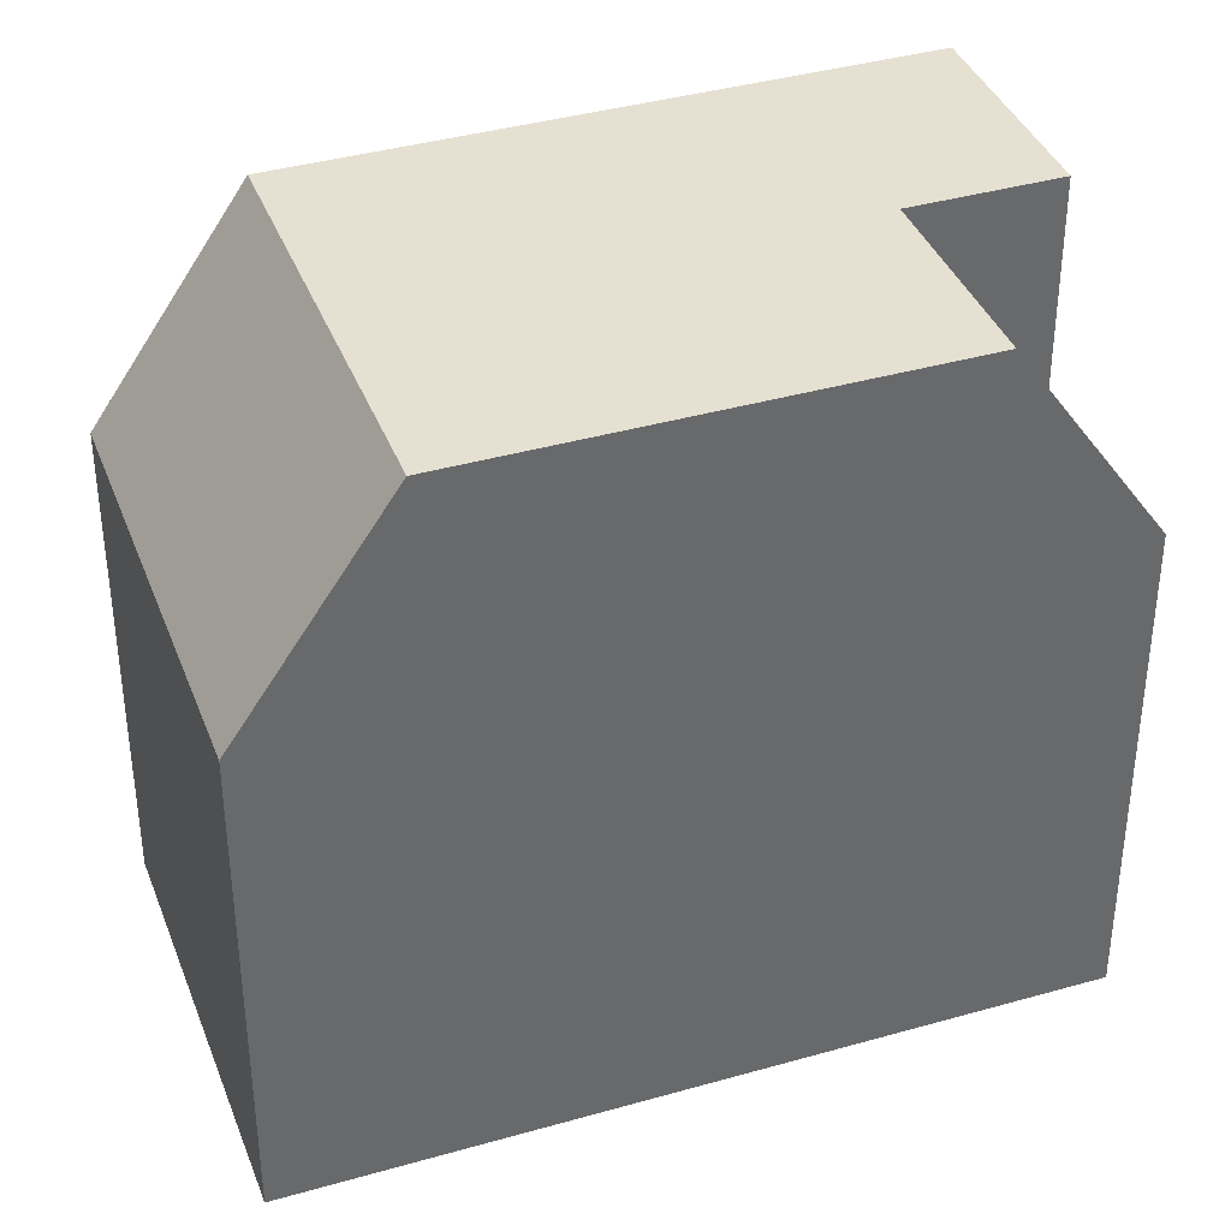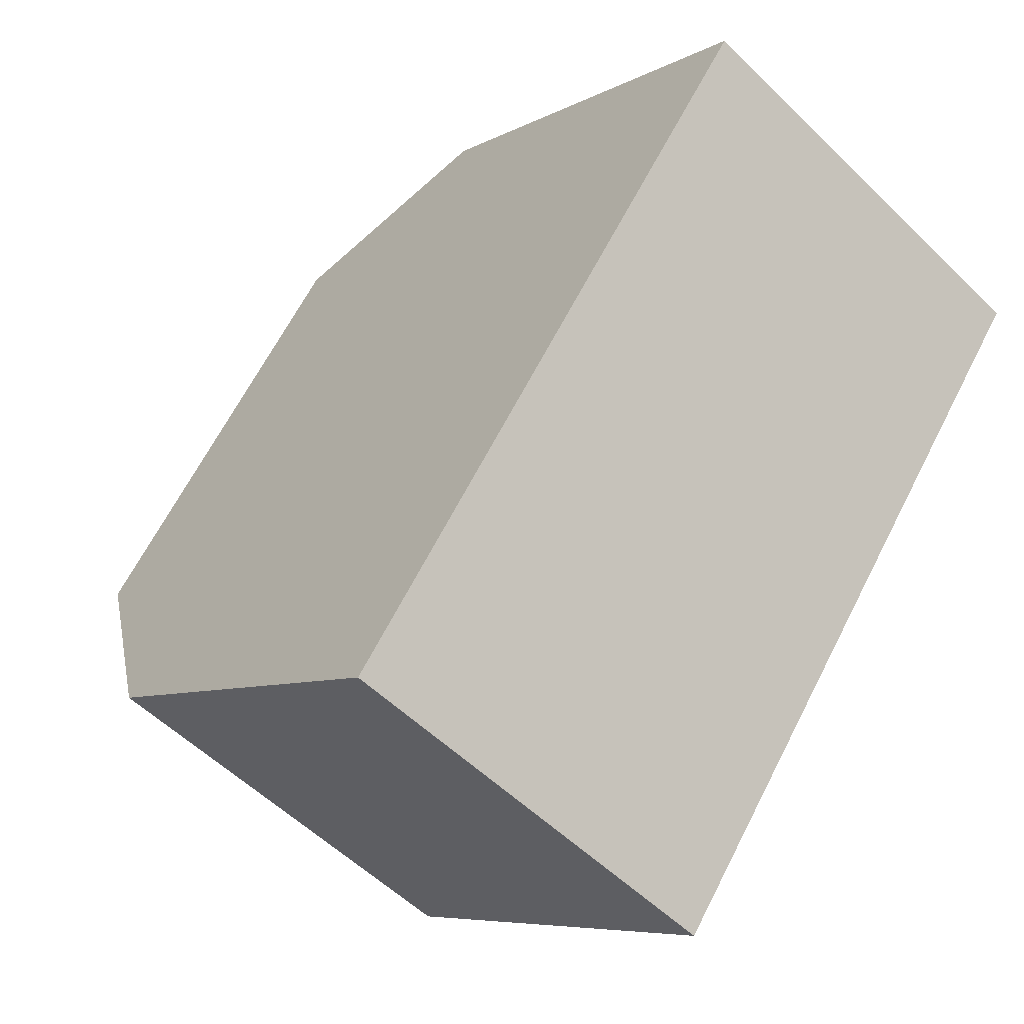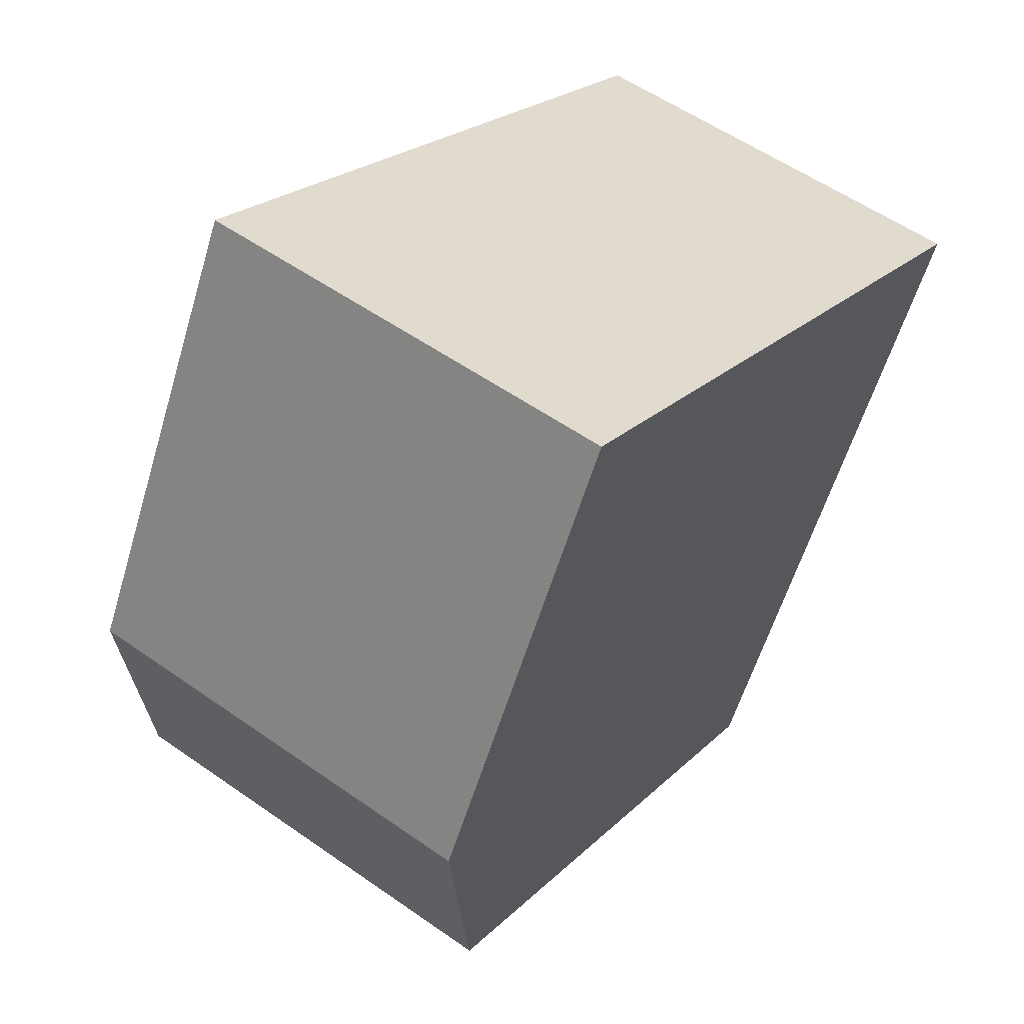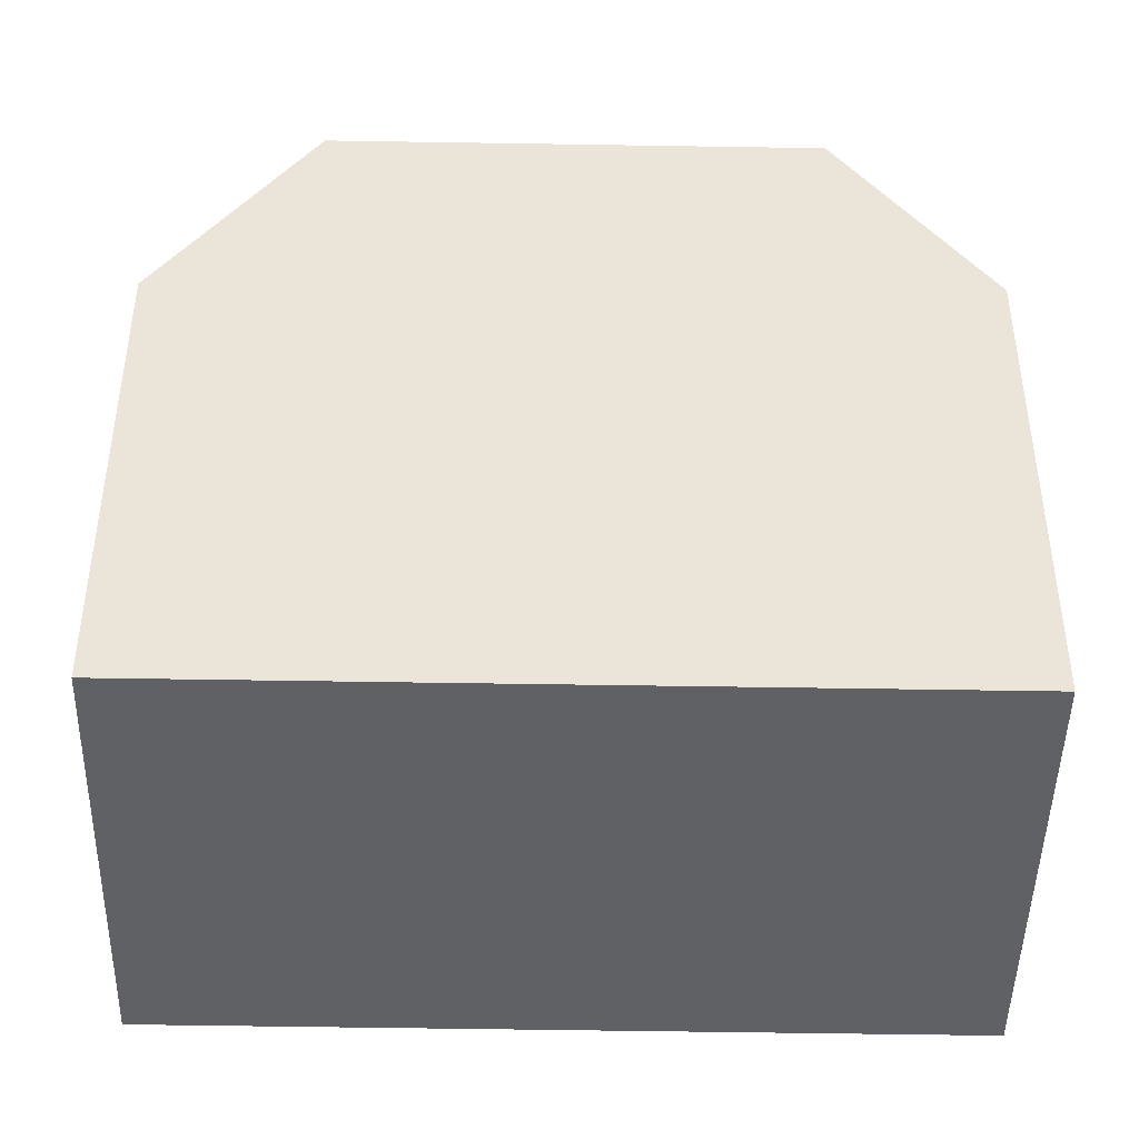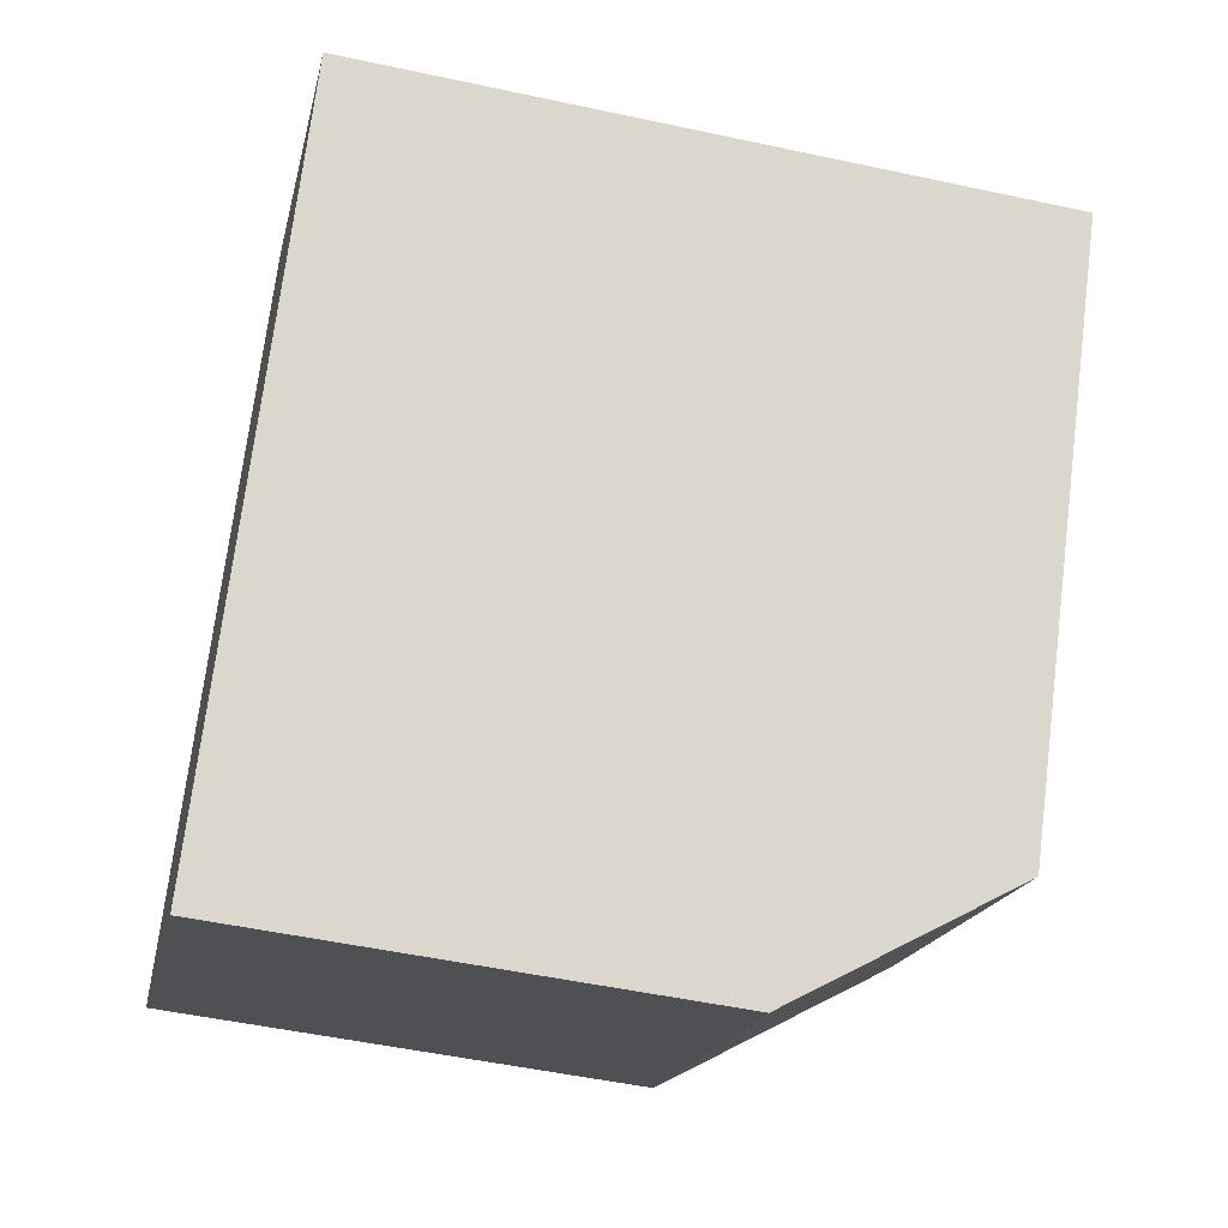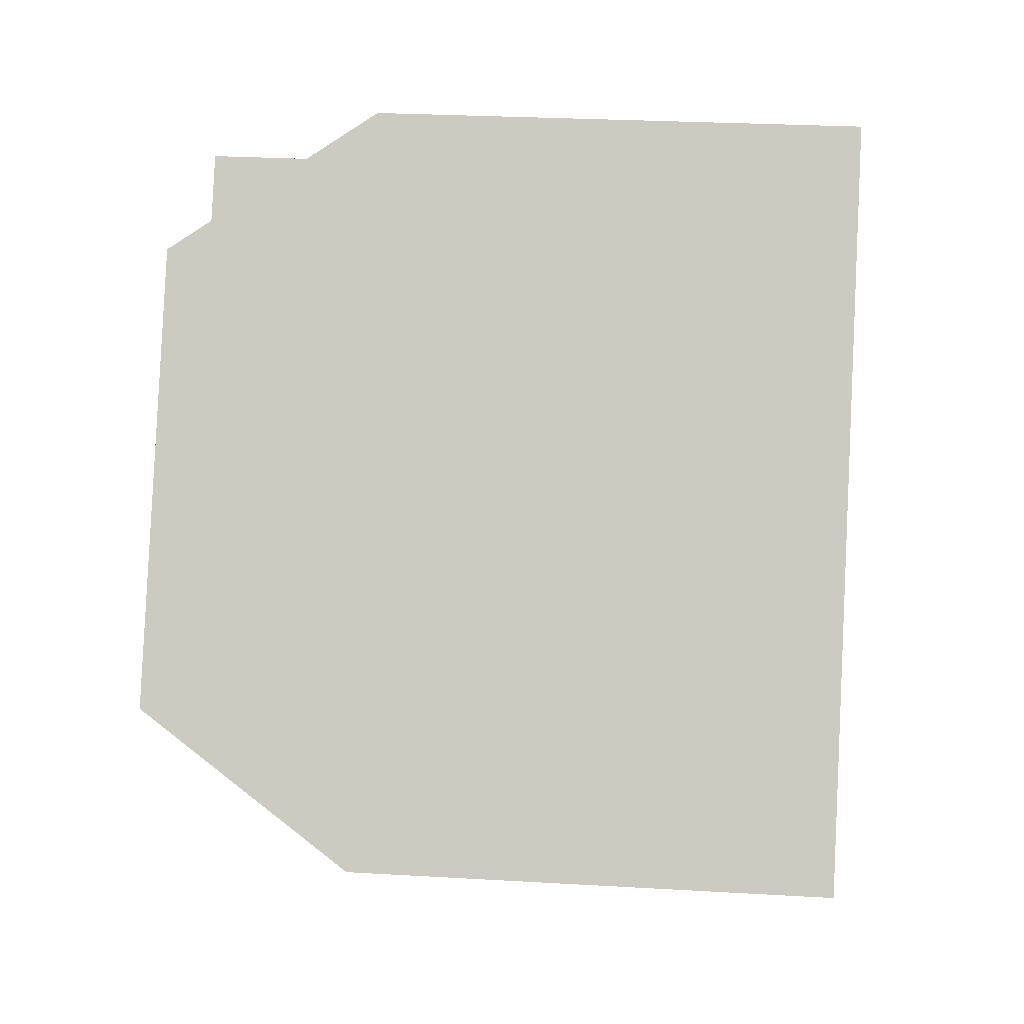
<metadata>
{"format":"obj","ext":"obj","renderer":"f3d","projection":"perspective","resolution":1024,"background":"white","views":[{"elev":38.4,"azim":102.8,"up":"+Z"},{"elev":-6.9,"azim":146.8,"up":"+Y"},{"elev":-57.9,"azim":163.4,"up":"+Y"},{"elev":-45.9,"azim":121.5,"up":"+Z"},{"elev":-50.6,"azim":-103.3,"up":"+Y"},{"elev":27.5,"azim":95.1,"up":"+Y"}]}
</metadata>
<code>
v -144.7 -703.7 8.73
v -135 -708.8 5.989
v -139.6 -711.7 6.033
v -140.2 -700.8 6.11
v -140.6 -710.1 8.719
v -136 -707.2 8.705
v -139.2 -702.3 8.714
v -143.7 -705.2 8.727
v -139.2 -702.3 8.714
v -136.8 -706 8.707
v -136 -707.2 8.705
v -140.6 -710.1 8.719
v -139.2 -702.3 8.714
v -142.3 -702.2 8.723
v -142.3 -702.2 6.115
v -141.4 -703.7 8.72
v -140.2 -700.8 6.11
v -139.2 -702.3 8.714
v -139.6 -711.7 6.135
v -135 -708.8 6.091
v -142.3 -702.2 6.123
v -144.7 -703.7 8.73
v -140.2 -700.8 6.119
v -142.3 -702.2 8.723
v -140.2 -700.8 6.119
v -139.6 -701.6 7.569
v -139.6 -701.6 7.569
v -141.8 -703 7.553
v -141.8 -703 8.722
v -144.2 -704.5 8.729
v -141.8 -703 8.722
v -142.3 -702.2 8.723
v -141.8 -703 7.553
v -142.3 -702.2 6.123
v -142.3 -702.2 8.723
v -138.2 -708.6 8.712
v -141.4 -703.7 8.72
v -137.2 -710.2 6.01
v -137.2 -710.2 6.112
v -142.3 -702.2 6.115
v -141.4 -703.7 8.72
v -138.2 -708.6 8.712
v -139.4 -702 8.2
v -139.4 -702 8.2
v -141.6 -703.4 8.184
v -141.6 -703.4 8.721
v -143.9 -704.9 8.728
v -141.6 -703.4 8.721
v -141.6 -703.4 8.184
v -140.3 -710.5 8.091
v -138 -709 8.069
v -135.8 -707.6 8.048
v -144.1 -704.5 8.729
v -144.7 -703.7 8.73
v -144.7 -703.7 8.73
v -140.5 -710.1 8.719
v -143.7 -705.2 8.727
v -139.5 -711.7 6.033
v -139.6 -711.6 6.135
v -140.5 -710.1 8.719
v -140.3 -710.5 8.091
v -143.9 -704.9 8.728
v -144 -704.4 8.728
v -144.5 -703.6 8.73
v -144.5 -703.6 8.73
v -140.4 -710 8.718
v -143.5 -705.1 8.727
v -139.4 -711.6 6.031
v -139.4 -711.6 6.133
v -140.4 -710 8.718
v -140.2 -710.4 8.09
v -143.7 -704.8 8.727
v -137.6 -709.5 7.159
v -139.8 -711 7.159
v -140 -711.1 7.159
v -140 -711.1 7.159
v -135.4 -708.1 7.159
v -137.9 -709.1 7.914
v -140.1 -710.5 7.914
v -140.2 -710.6 7.914
v -140.3 -710.6 7.914
v -135.7 -707.7 7.914
v -143 -702.6 8.725
v -142.4 -703.4 8.723
v -143 -702.6 8.725
v -142 -704.1 8.722
v -138.8 -709 8.714
v -137.8 -710.5 6.118
v -137.8 -710.6 6.016
v -138.8 -709 8.714
v -138.6 -709.4 8.074
v -138.5 -709.5 7.914
v -142.2 -703.8 8.723
v -138.2 -709.9 7.159
v -144.7 -703.7 8.73
v -144.7 -703.7 8.73
v -144.7 -703.7 -1.776e-15
v -144.7 -703.7 0
v -137.2 -710.2 6.01
v -135 -708.8 5.989
v -135 -708.8 0
v -137.2 -710.2 0
v -139.6 -711.7 6.135
v -139.6 -711.7 6.033
v -139.6 -711.7 0
v -139.6 -711.7 0
v -140.2 -700.8 6.119
v -140.2 -700.8 6.11
v -140.2 -700.8 0
v -140.2 -700.8 8.882e-16
v -143.7 -705.2 8.727
v -140.6 -710.1 8.719
v -140.6 -710.1 0
v -143.7 -705.2 0
v -136.8 -706 8.707
v -139.2 -702.3 8.714
v -139.2 -702.3 0
v -136.8 -706 0
v -143.9 -704.9 8.728
v -143.7 -705.2 8.727
v -143.7 -705.2 0
v -143.9 -704.9 0
v -136 -707.2 8.705
v -136.8 -706 8.707
v -136.8 -706 0
v -136 -707.2 0
v -135.8 -707.6 8.048
v -136 -707.2 8.705
v -136 -707.2 0
v -135.8 -707.6 0
v -140.2 -700.8 6.11
v -140.2 -700.8 6.11
v -140.2 -700.8 0
v -140.2 -700.8 0
v -140 -711.1 7.159
v -139.6 -711.7 6.135
v -139.6 -711.7 0
v -140 -711.1 -8.882e-16
v -135 -708.8 5.989
v -135 -708.8 6.091
v -135 -708.8 8.882e-16
v -135 -708.8 0
v -144.7 -703.7 8.73
v -144.7 -703.7 8.73
v -144.7 -703.7 -1.776e-15
v -144.7 -703.7 -1.776e-15
v -139.6 -701.6 7.569
v -140.2 -700.8 6.119
v -140.2 -700.8 8.882e-16
v -139.6 -701.6 -8.882e-16
v -139.4 -702 8.2
v -139.6 -701.6 7.569
v -139.6 -701.6 -8.882e-16
v -139.4 -702 0
v -144.7 -703.7 8.73
v -144.2 -704.5 8.729
v -144.2 -704.5 0
v -144.7 -703.7 -1.776e-15
v -137.8 -710.6 6.016
v -137.2 -710.2 6.01
v -137.2 -710.2 0
v -137.8 -710.6 8.882e-16
v -140.2 -700.8 6.11
v -142.3 -702.2 6.115
v -142.3 -702.2 0
v -140.2 -700.8 0
v -139.2 -702.3 8.714
v -139.4 -702 8.2
v -139.4 -702 0
v -139.2 -702.3 0
v -144.2 -704.5 8.729
v -143.9 -704.9 8.728
v -143.9 -704.9 0
v -144.2 -704.5 0
v -140.6 -710.1 8.719
v -140.3 -710.5 8.091
v -140.3 -710.5 0
v -140.6 -710.1 0
v -135.7 -707.7 7.914
v -135.8 -707.6 8.048
v -135.8 -707.6 0
v -135.7 -707.7 0
v -144.5 -703.6 8.73
v -144.7 -703.7 8.73
v -144.7 -703.7 0
v -144.5 -703.6 0
v -139.6 -711.7 6.033
v -139.5 -711.7 6.033
v -139.5 -711.7 0
v -139.6 -711.7 0
v -143 -702.6 8.725
v -144.5 -703.6 8.73
v -144.5 -703.6 0
v -143 -702.6 0
v -139.5 -711.7 6.033
v -139.4 -711.6 6.031
v -139.4 -711.6 -8.882e-16
v -139.5 -711.7 0
v -140.3 -710.6 7.914
v -140 -711.1 7.159
v -140 -711.1 -8.882e-16
v -140.3 -710.6 0
v -135 -708.8 6.091
v -135.4 -708.1 7.159
v -135.4 -708.1 0
v -135 -708.8 8.882e-16
v -140.3 -710.5 8.091
v -140.3 -710.6 7.914
v -140.3 -710.6 0
v -140.3 -710.5 0
v -135.4 -708.1 7.159
v -135.7 -707.7 7.914
v -135.7 -707.7 0
v -135.4 -708.1 0
v -142.3 -702.2 8.723
v -143 -702.6 8.725
v -143 -702.6 0
v -142.3 -702.2 0
v -139.4 -711.6 6.031
v -137.8 -710.6 6.016
v -137.8 -710.6 8.882e-16
v -139.4 -711.6 -8.882e-16
v -144.7 -703.7 0
v -140.2 -700.8 0
v -135 -708.8 0
v -139.6 -711.7 0
f 37 9 10 6 36
f 9 7 10
f 39 20 2 38
f 40 17 23 34
f 28 21 24 29
f 23 17 4 25
f 78 51 52 82
f 43 18 41 49
f 21 15 14 24
f 44 13 18 43
f 26 23 25 27
f 45 28 29 46
f 34 23 26 33
f 84 63 64 83
f 83 64 65 85
f 87 66 67 86
f 89 68 69 88
f 92 79 71 91
f 86 67 72 93
f 43 26 27 44
f 46 16 45
f 93 72 63 84
f 49 33 26 43
f 91 71 70 90
f 51 42 11 52
f 53 30 22 54
f 54 22 1 55
f 56 5 8 57
f 58 3 19 59
f 81 50 61 80
f 57 8 47 62
f 62 47 30 53
f 61 50 12 60
f 63 53 54 64
f 64 54 55 65
f 66 56 57 67
f 68 58 59 69
f 80 61 71 79
f 67 57 62 72
f 72 62 53 63
f 71 61 60 70
f 88 69 74 94
f 75 59 19 76
f 74 69 59 75
f 77 20 39 73
f 94 74 79 92
f 80 75 76 81
f 79 74 75 80
f 82 77 73 78
f 83 32 31 84
f 85 35 32 83
f 86 37 36 87
f 88 39 38 89
f 91 51 78 92
f 93 48 37 86
f 84 31 48 93
f 90 42 51 91
f 94 73 39 88
f 92 78 73 94
f 96 97 98 95
f 100 101 102 99
f 104 105 106 103
f 108 109 110 107
f 112 113 114 111
f 116 117 118 115
f 120 121 122 119
f 124 125 126 123
f 128 129 130 127
f 132 133 134 131
f 136 137 138 135
f 140 141 142 139
f 144 145 146 143
f 148 149 150 147
f 152 153 154 151
f 156 157 158 155
f 160 161 162 159
f 164 165 166 163
f 168 169 170 167
f 172 173 174 171
f 176 177 178 175
f 180 181 182 179
f 184 185 186 183
f 188 189 190 187
f 192 193 194 191
f 196 197 198 195
f 200 201 202 199
f 204 205 206 203
f 208 209 210 207
f 212 213 214 211
f 216 217 218 215
f 220 221 222 219
f 224 225 226 223

</code>
